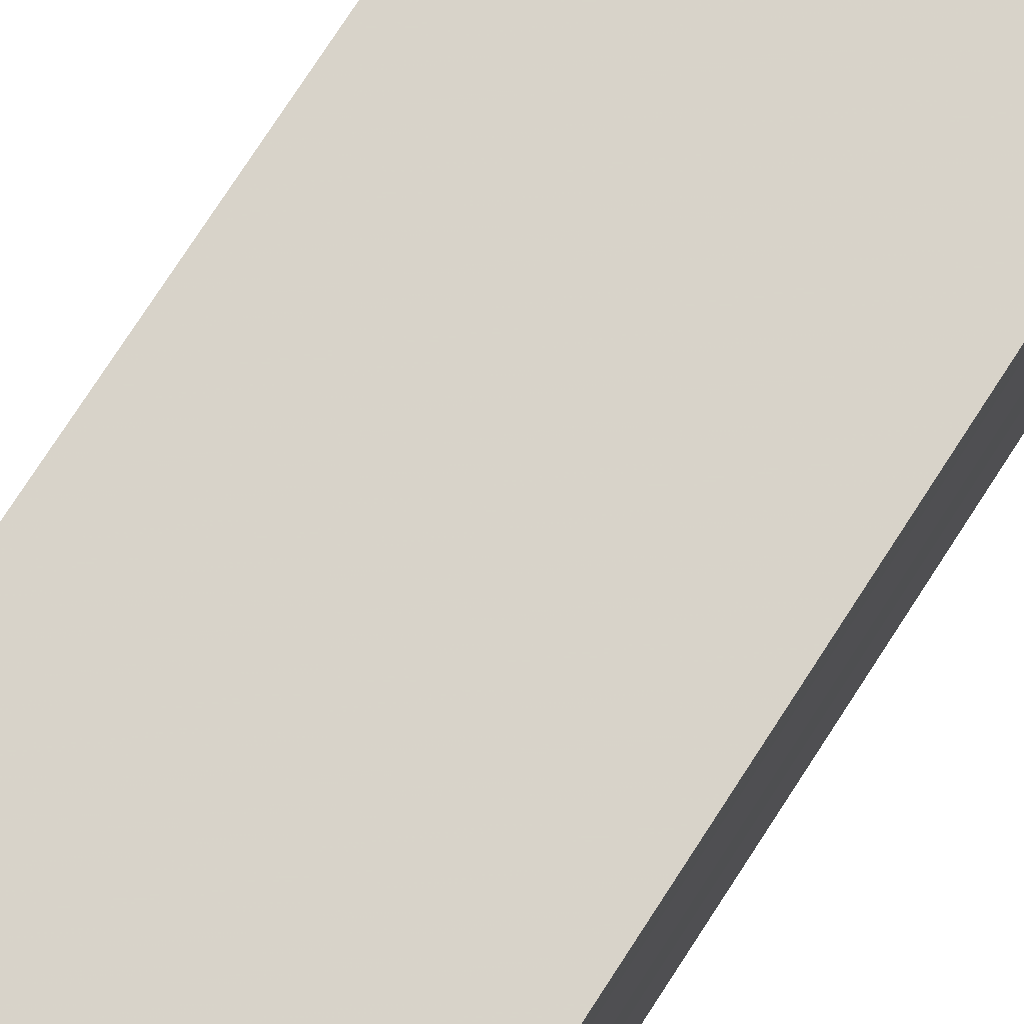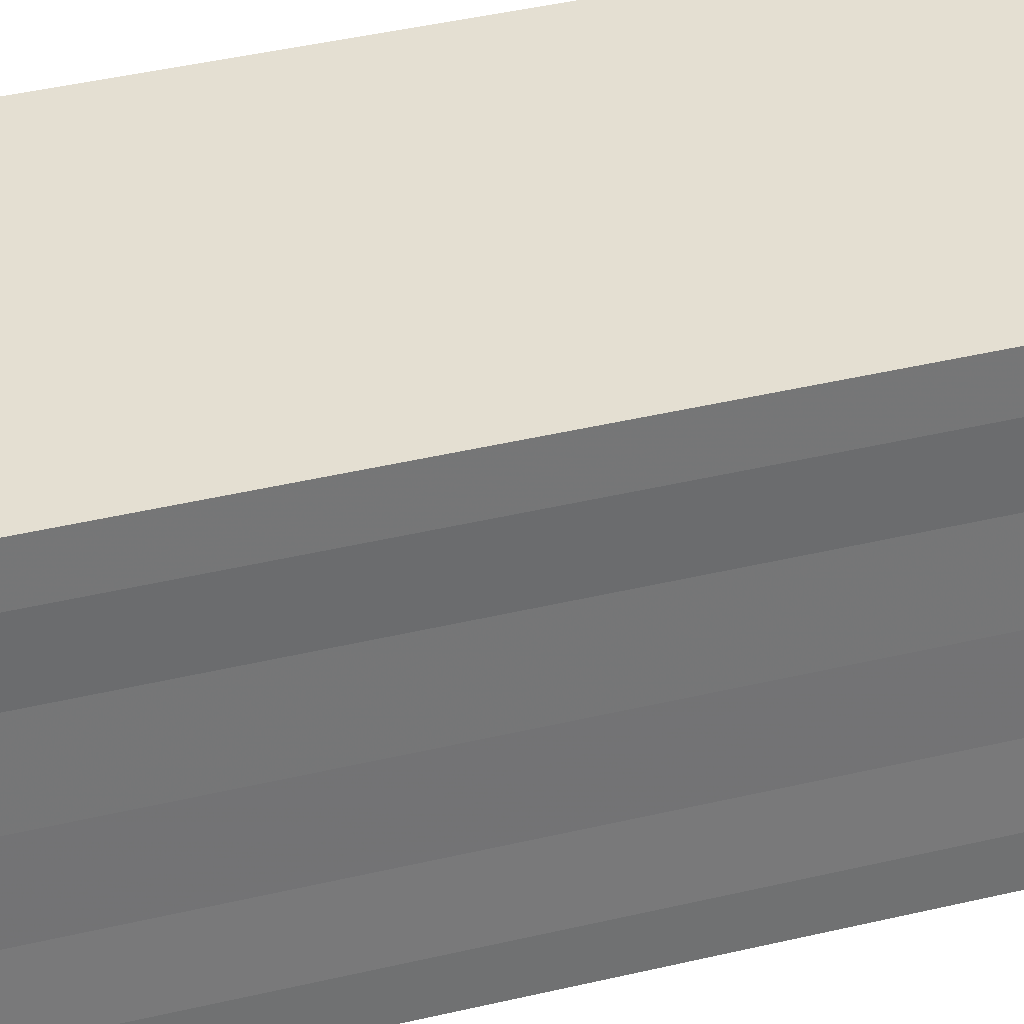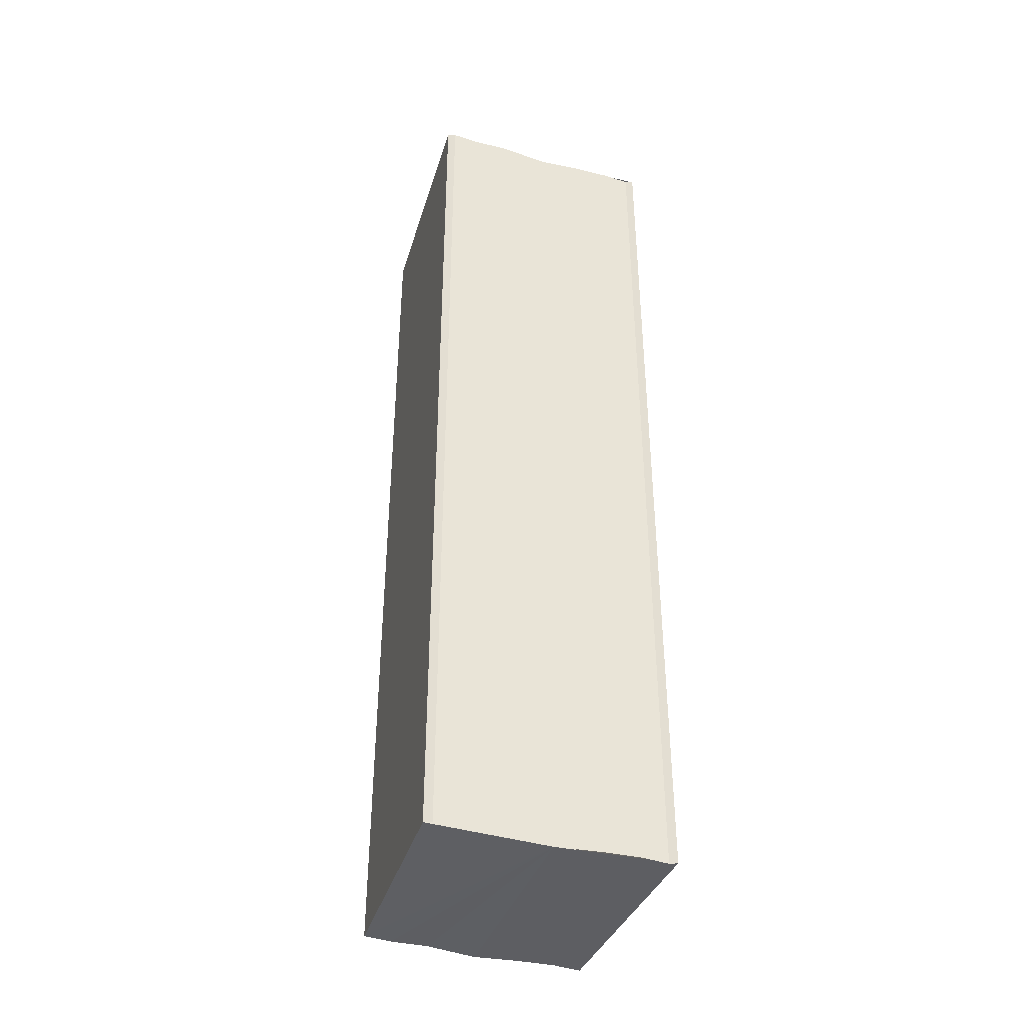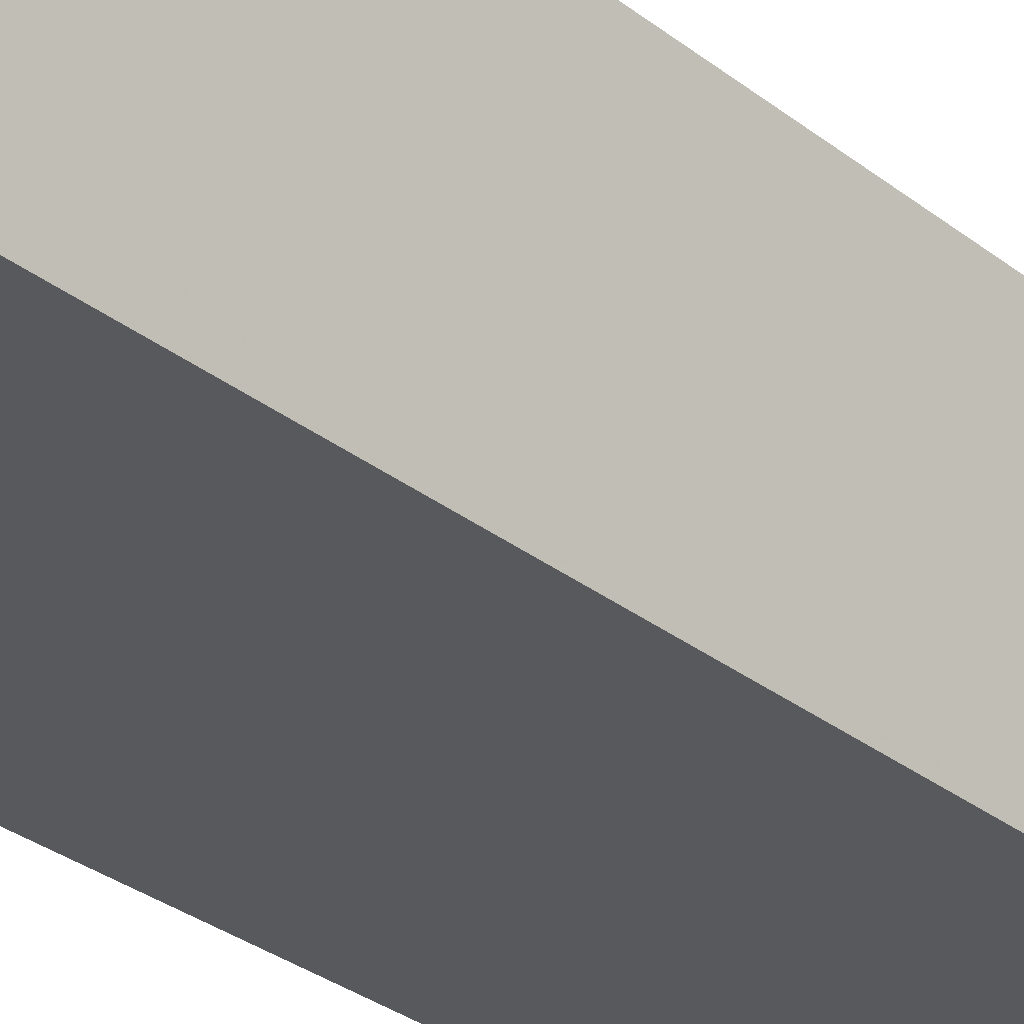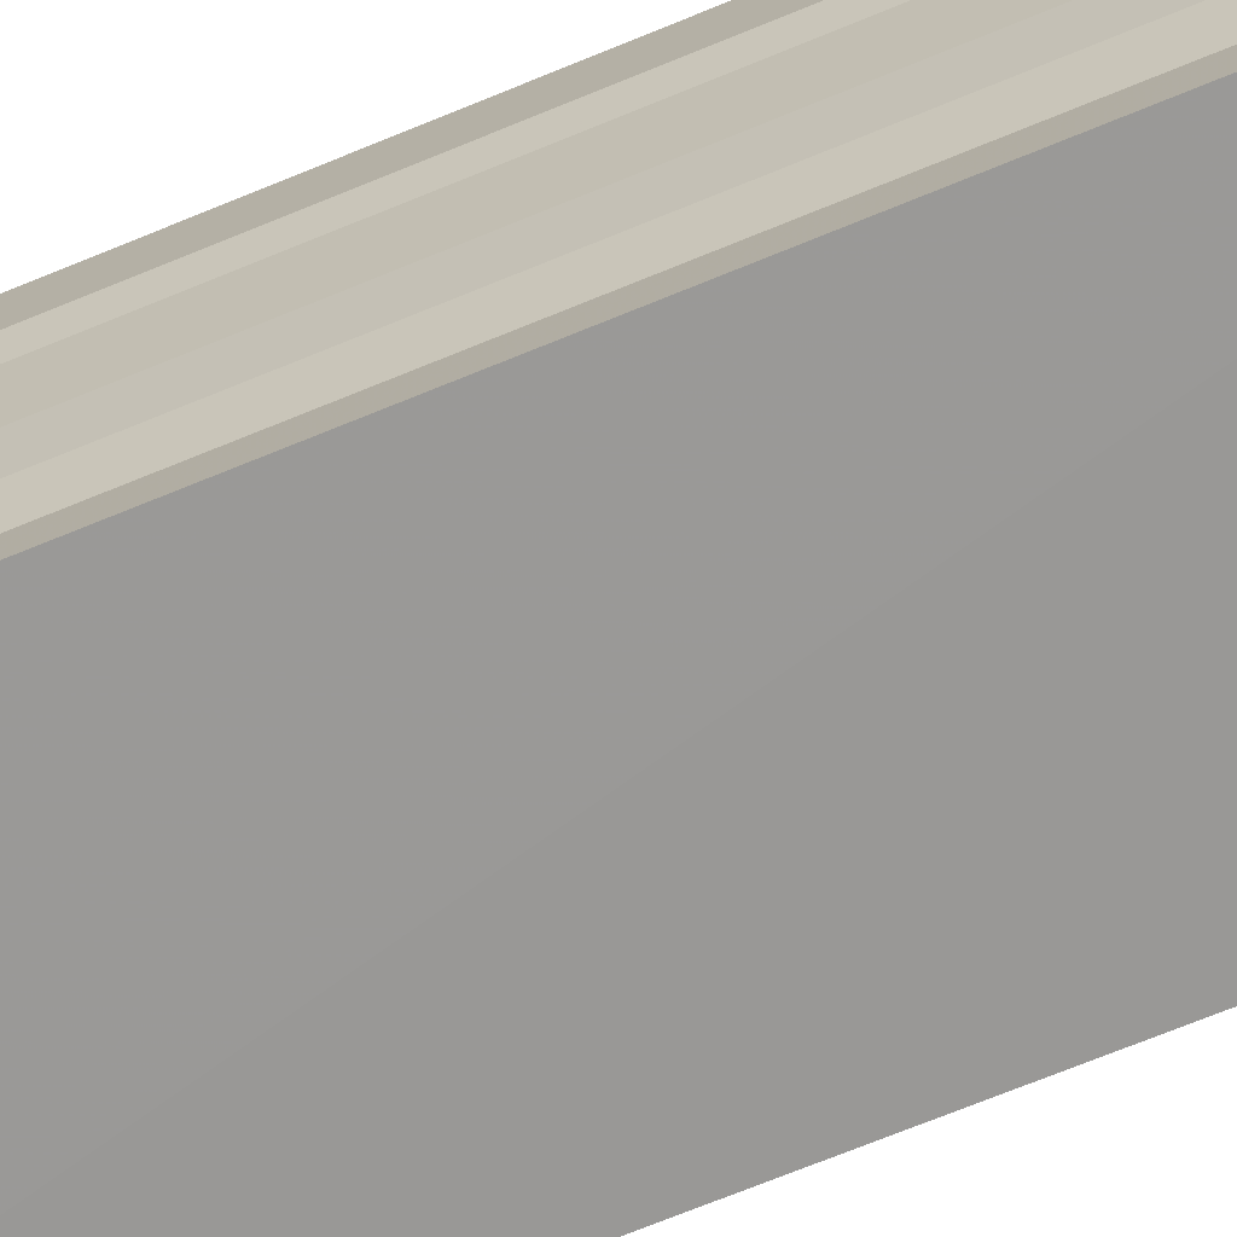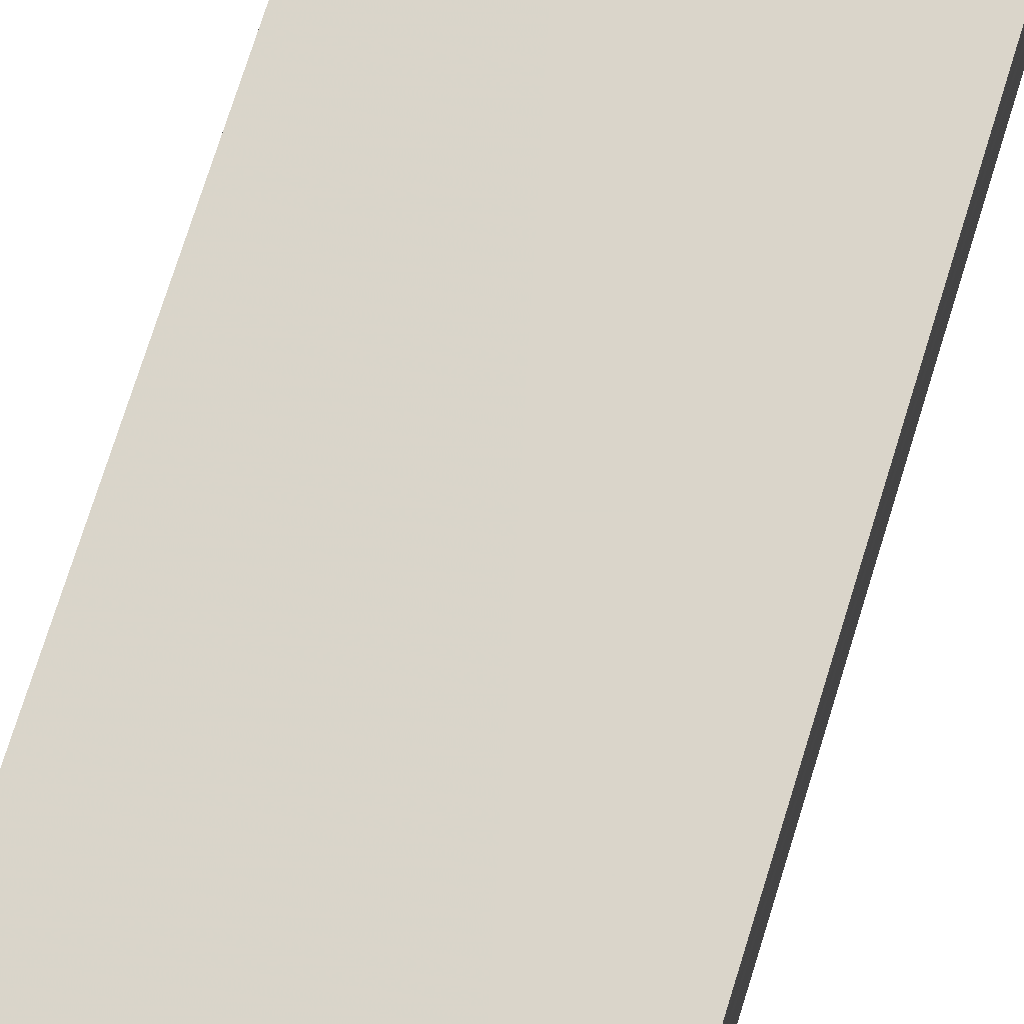
<metadata>
{"format":"obj","ext":"obj","renderer":"f3d","projection":"perspective","resolution":1024,"background":"white","views":[{"elev":76.2,"azim":33.1,"up":"+Z"},{"elev":34.4,"azim":-108.7,"up":"+Z"},{"elev":-40.0,"azim":71.8,"up":"+Y"},{"elev":-28.2,"azim":-140.4,"up":"+Z"},{"elev":-67.1,"azim":-67.3,"up":"+Z"},{"elev":74.0,"azim":-162.7,"up":"+Z"}]}
</metadata>
<code>
o 2479
v 2234 1876 12.16
v 2234 1876 12.16
v 2234 1876 12.16
v 2234 1876 12.16
v 2234 1876 12.16
v 2234 1876 12.16
v 2234 1876 12.16
v 2234 1876 12.16
v 2234 1876 12.16
v 2234 1876 12.16
v 2234 1876 12.16
v 2234 1876 12.17
v 2234 1876 12.17
v 2234 1876 12.16
v 2234 1876 12.16
v 2234 1876 12.16
v 2234 1876 12.16
v 2234 1876 12.16
v 2234 1876 12.16
v 2234 1876 12.16
v 2234 1876 12.16
v 2234 1876 12.16
v 2234 1876 12.16
v 2234 1876 12.16
v 2234 1876 12.16
v 2234 1876 12.16
v 2234 1876 12.16
v 2234 1876 12.16
v 2234 1876 12.16
v 2234 1876 12.16
v 2234 1876 12.16
v 2234 1876 12.16
v 2234 1876 12.16
v 2234 1876 12.16
v 2234 1876 12.16
v 2234 1876 12.16
v 2234 1876 12.17
v 2234 1876 12.17
v 2234 1876 12.17
v 2234 1876 12.17
v 2234 1876 12.17
v 2234 1876 12.17
v 2234 1876 12.17
v 2234 1876 12.17
v 2234 1876 12.17
v 2234 1876 12.17
v 2234 1876 12.16
v 2234 1876 12.16
v 2234 1876 12.16
v 2234 1876 12.16
v 2234 1876 12.16
v 2234 1876 12.17
v 2234 1876 12.16
v 2234 1876 12.16
v 2234 1876 12.16
v 2234 1876 12.16
v 2234 1876 12.16
v 2234 1876 12.16
v 2234 1876 12.16
v 2234 1876 12.16
v 2234 1876 12.16
v 2234 1876 12.16
v 2234 1876 12.16
v 2234 1876 12.16
v 2234 1876 12.16
v 2234 1876 12.16
v 2234 1876 12.16
v 2234 1876 12.16
f 1 2 3
f 2 4 5
f 4 6 7
f 8 1 9
f 10 8 11
f 12 10 13
f 13 14 15
f 15 16 17
f 17 18 19
f 19 20 21
f 21 22 23
f 23 24 25
f 26 24 27
f 26 28 24
f 29 28 30
f 31 32 29
f 26 27 33
f 26 33 34
f 26 34 35
f 26 35 36
f 26 36 37
f 26 37 38
f 39 37 40
f 41 42 39
f 43 38 44
f 45 46 43
f 47 45 43
f 48 45 47
f 49 48 47
f 50 48 49
f 51 50 49
f 26 50 51
f 51 44 52
f 51 52 53
f 51 53 54
f 51 54 55
f 51 55 56
f 51 56 57
f 51 57 58
f 51 58 59
f 60 26 51
f 61 26 60
f 62 61 60
f 63 61 62
f 64 63 62
f 65 63 64
f 66 65 64
f 67 65 68

</code>
